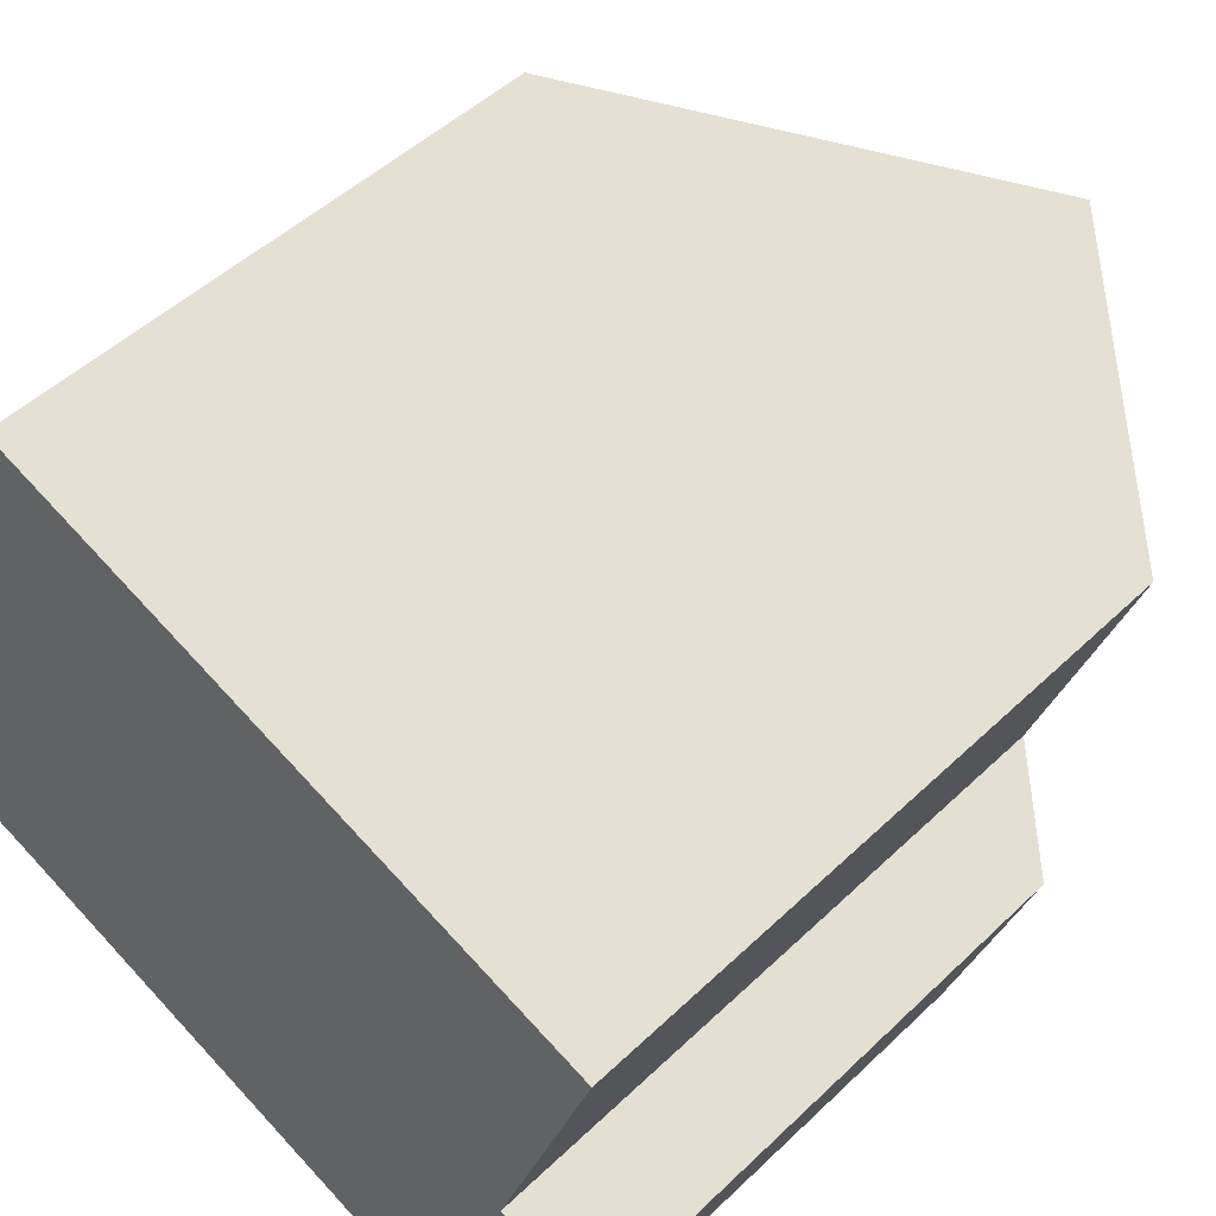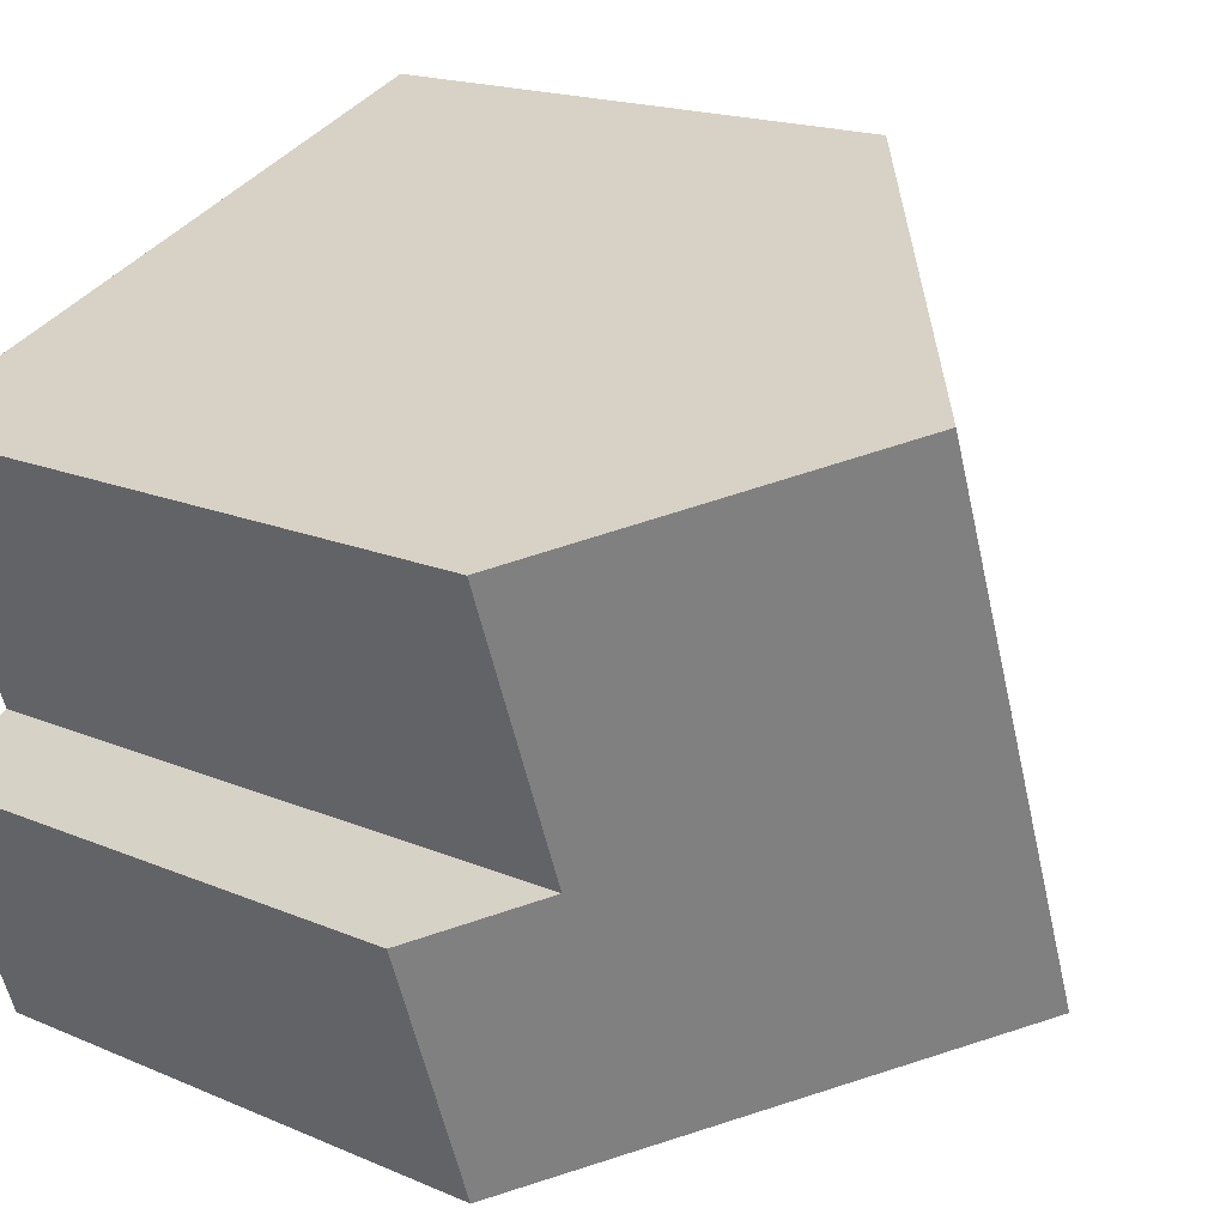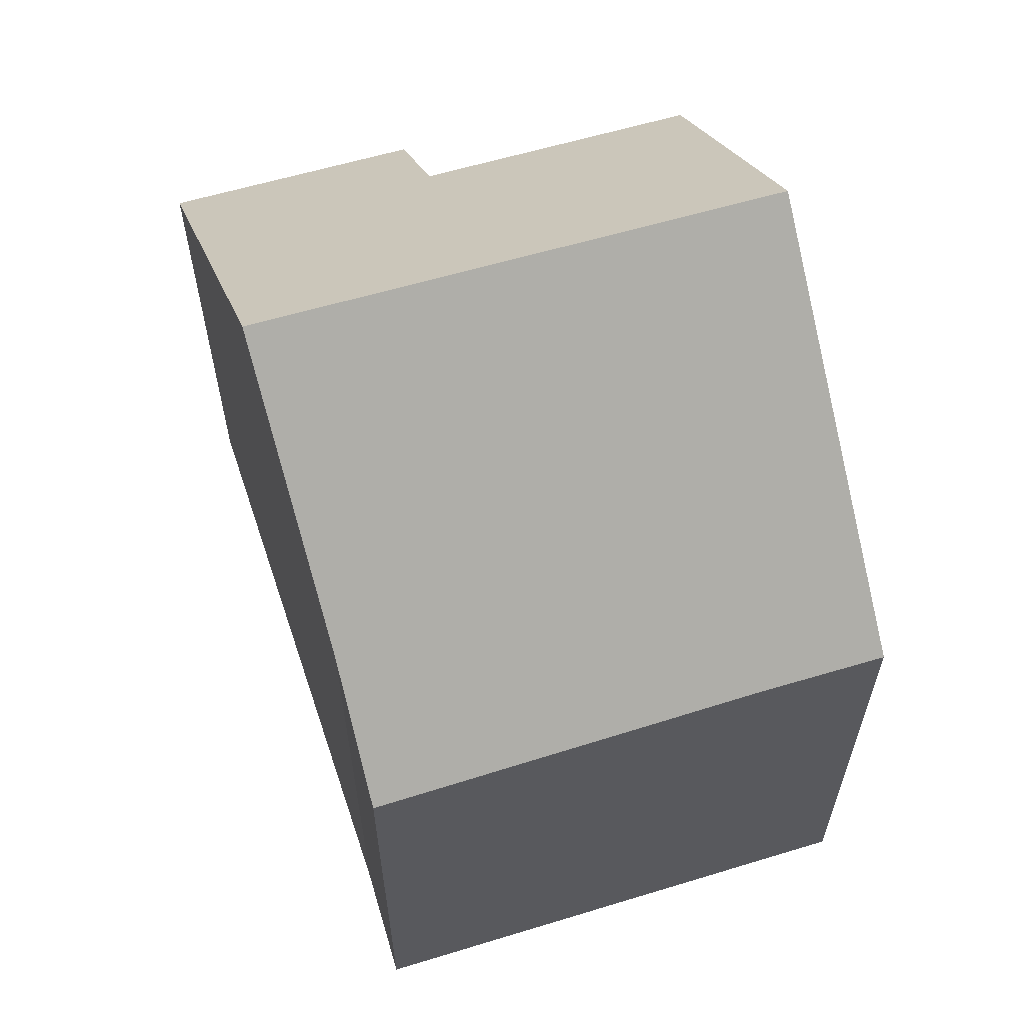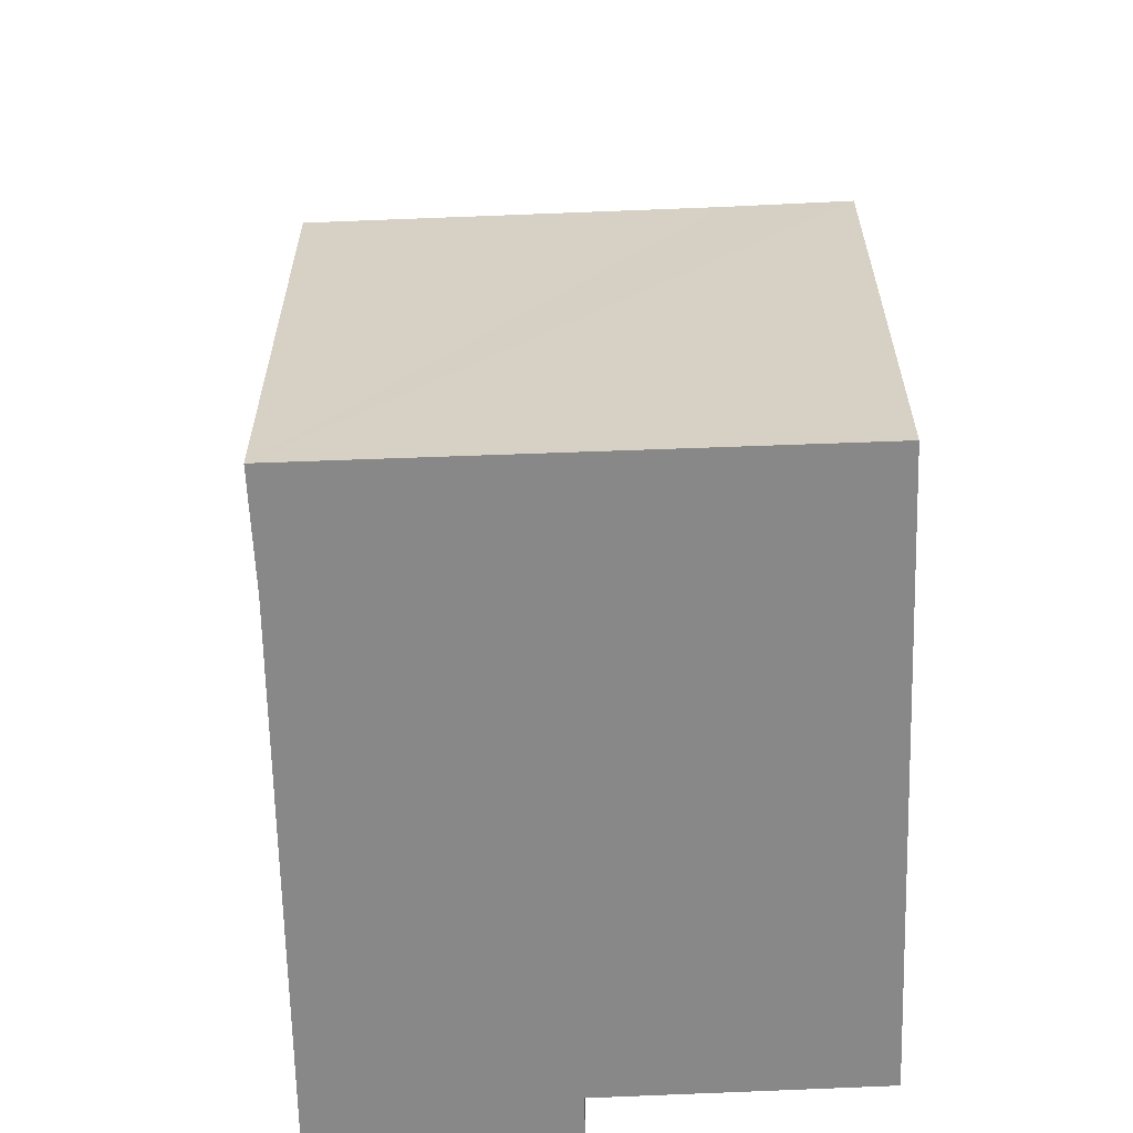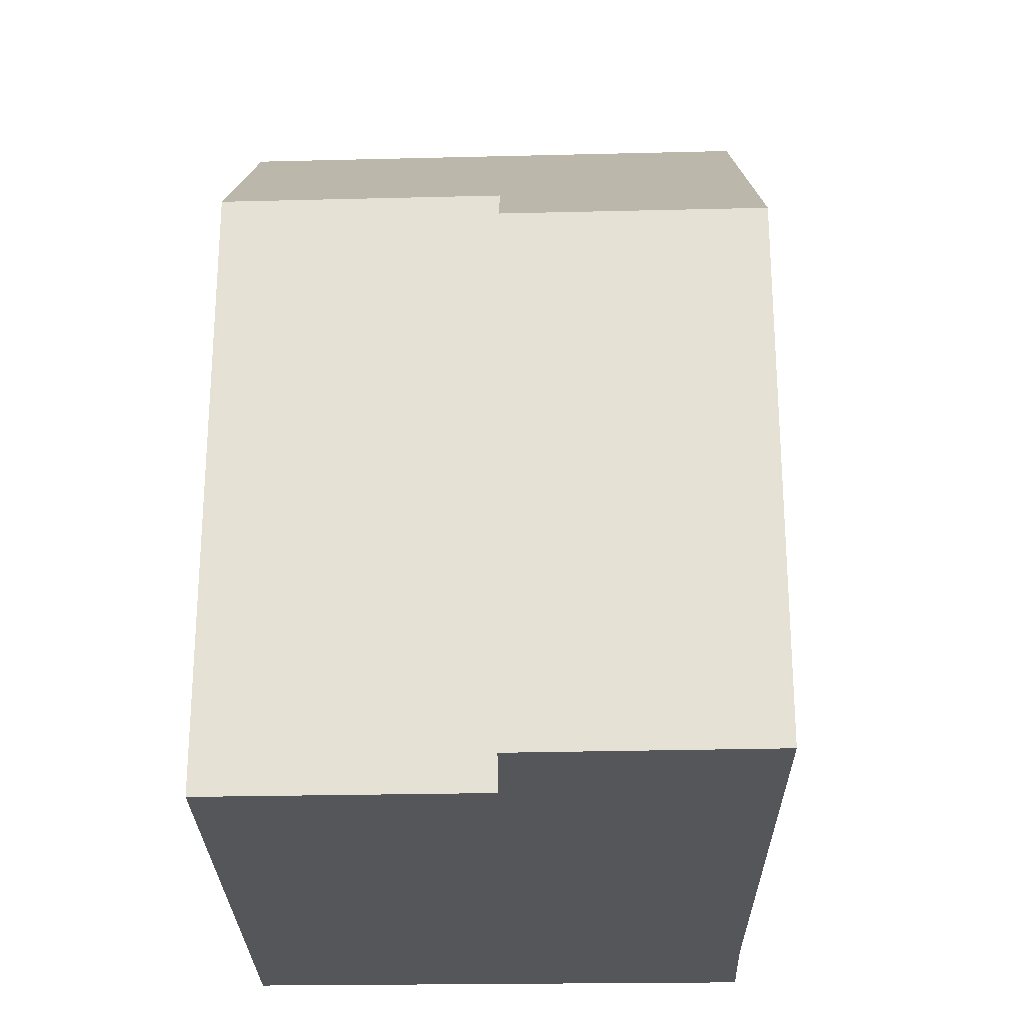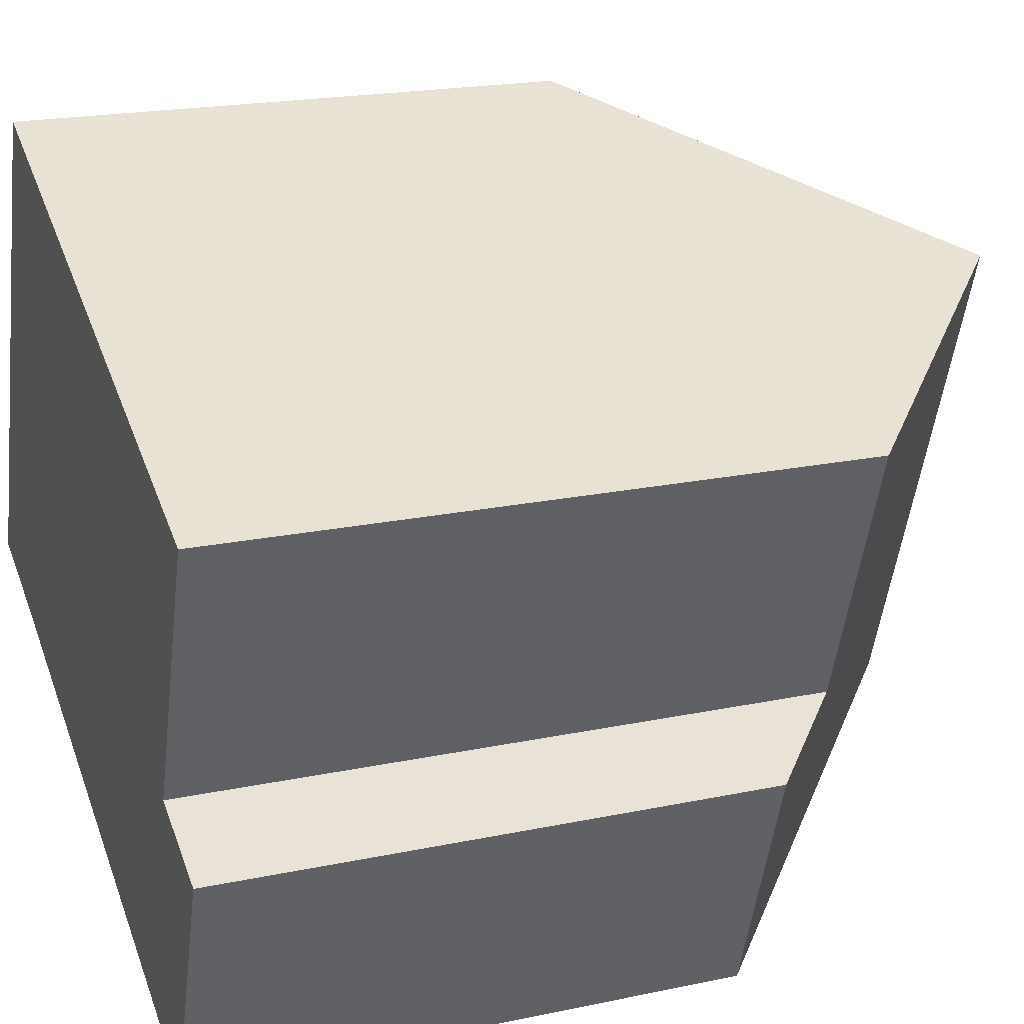
<metadata>
{"format":"obj","ext":"obj","renderer":"f3d","projection":"perspective","resolution":1024,"background":"white","views":[{"elev":48.0,"azim":43.0,"up":"+Z"},{"elev":17.3,"azim":130.8,"up":"+Z"},{"elev":63.1,"azim":-86.7,"up":"+Y"},{"elev":-62.7,"azim":-67.3,"up":"+Y"},{"elev":-26.1,"azim":112.0,"up":"+Y"},{"elev":20.3,"azim":69.0,"up":"+Z"}]}
</metadata>
<code>
v  7.534 5.975 -2.963
v  7.435 6.939 0.087
v  8.469 5.982 -0.327
v  3.785 9.443 -1.465
v  5.748 9.443 4.019
v  8.479 6.932 2.979
v  1.558 6.024 4.116
v  1.227 7.077 -0.443
v  0 5.955 3.646e-16
v  2.036 6.029 5.432
v  8.469 2.002e-17 -0.327
v  7.534 1.814e-16 -2.963
v  7.435 -5.327e-18 0.087
v  8.479 -1.824e-16 2.979
v  1.227 2.713e-17 -0.443
v  3.785 8.971e-17 -1.465
v  0 0 0
v  2.036 -3.326e-16 5.432
v  1.558 -2.52e-16 4.116
v  5.748 -2.461e-16 4.019
g defaultobject
f 1 2 3
f 2 1 4
f 2 4 5
f 5 6 2
f 7 8 9
f 8 5 4
f 5 8 7
f 5 7 10
f 11 1 3
f 1 11 12
f 6 13 2
f 13 6 14
f 1 8 4
f 8 1 12
f 8 12 15
f 15 12 16
f 15 9 8
f 9 15 17
f 17 7 9
f 7 17 10
f 10 17 18
f 18 17 19
f 10 6 5
f 6 10 18
f 6 18 14
f 14 18 20
f 13 3 2
f 3 13 11
f 15 19 17
f 19 15 16
f 19 16 12
f 19 12 18
f 18 12 20
f 20 12 13
f 13 12 11
f 14 20 13

</code>
